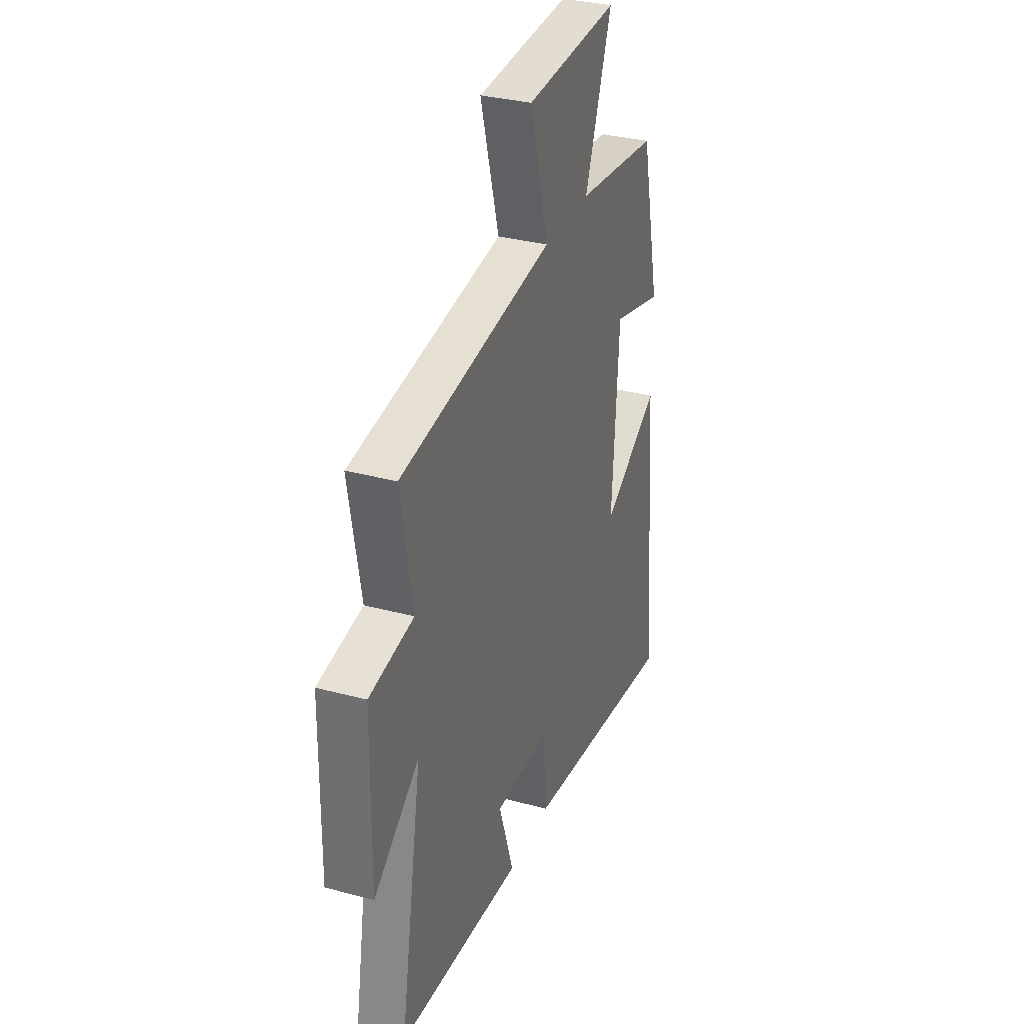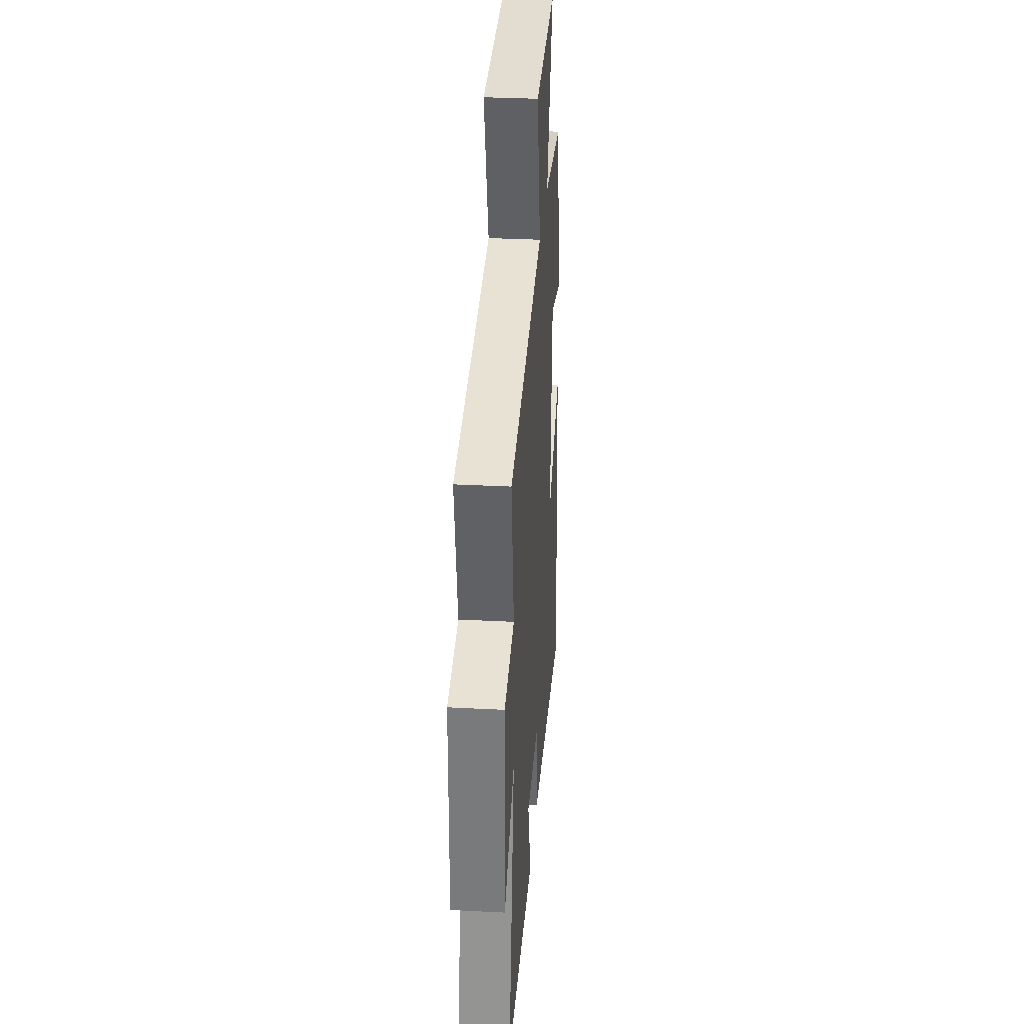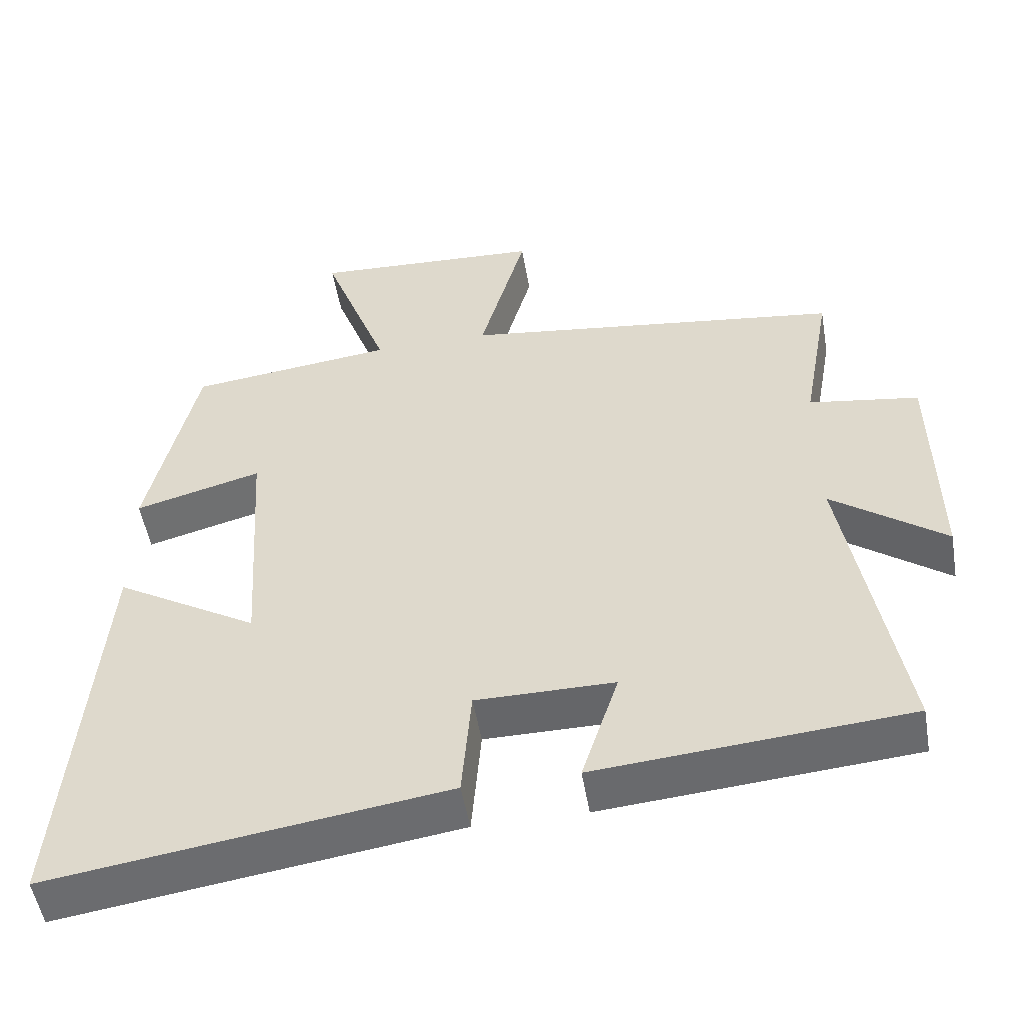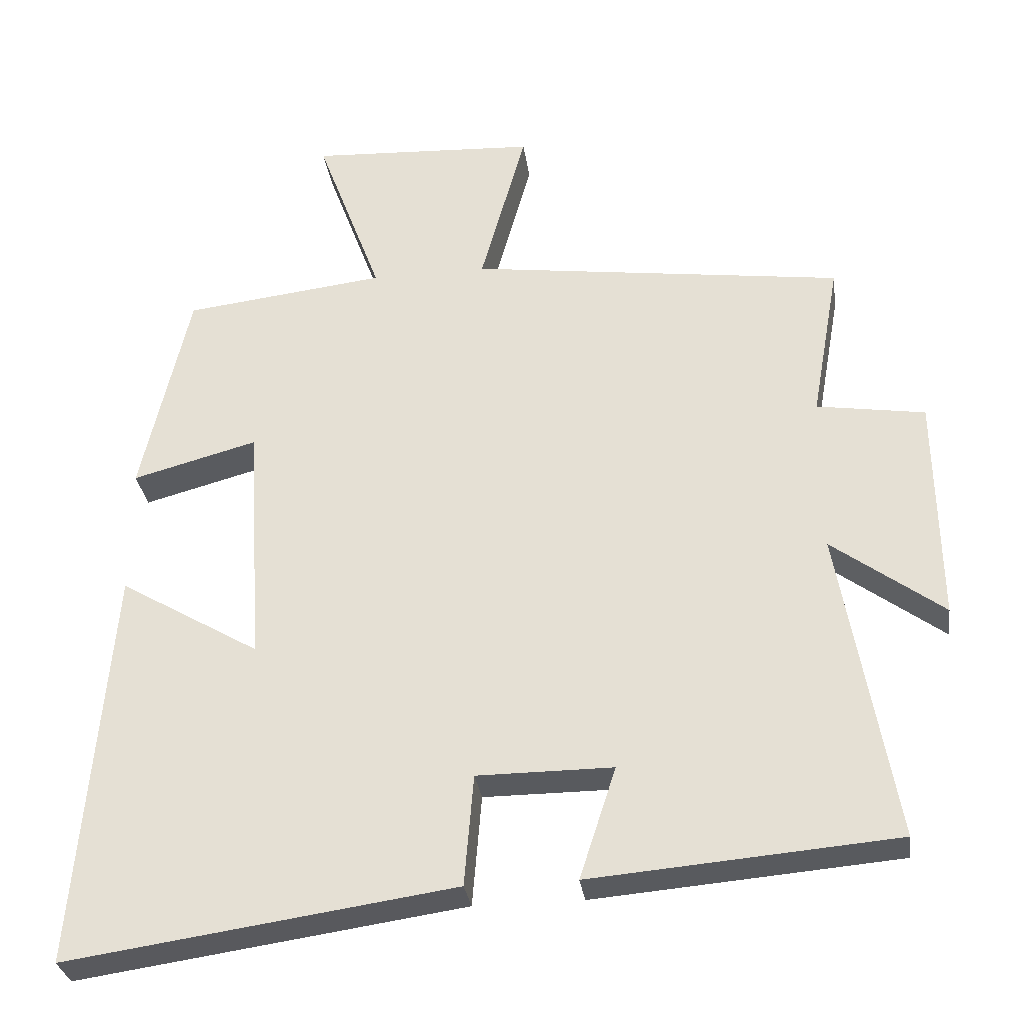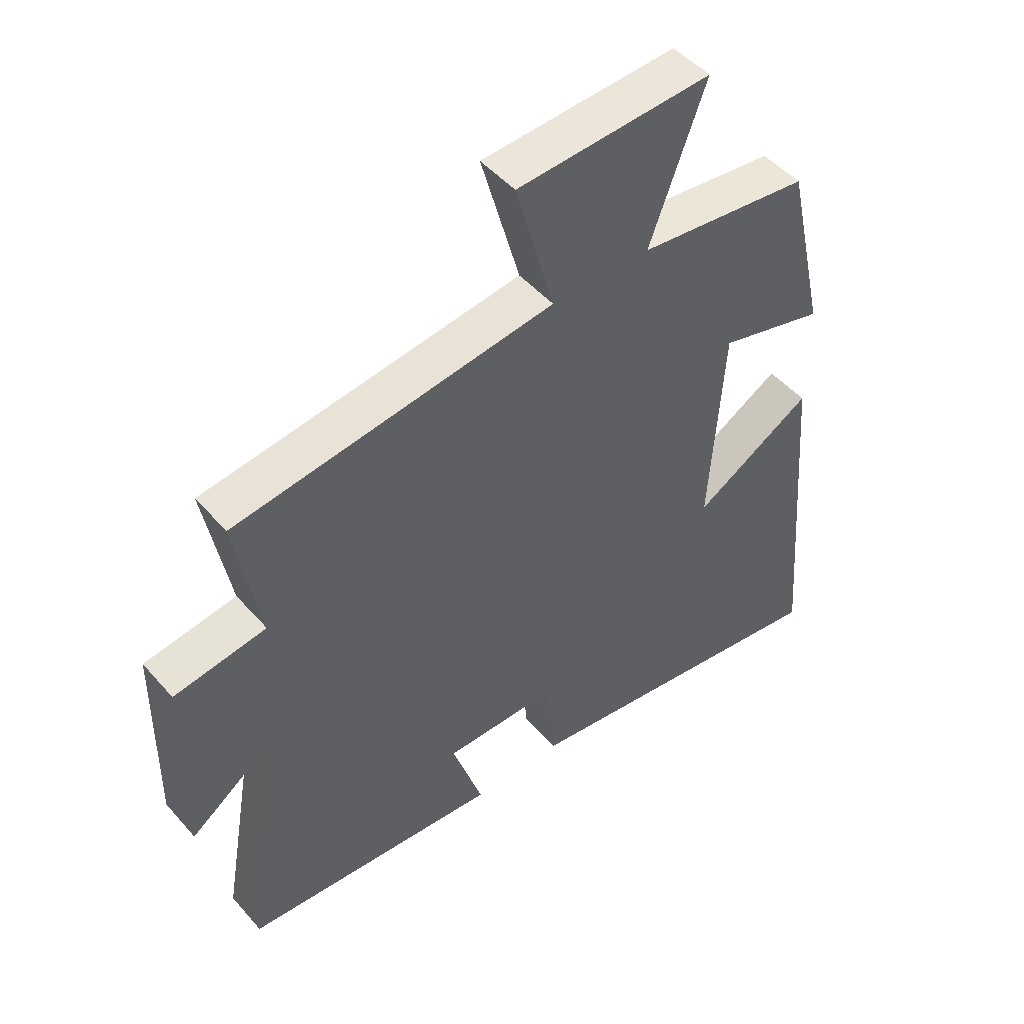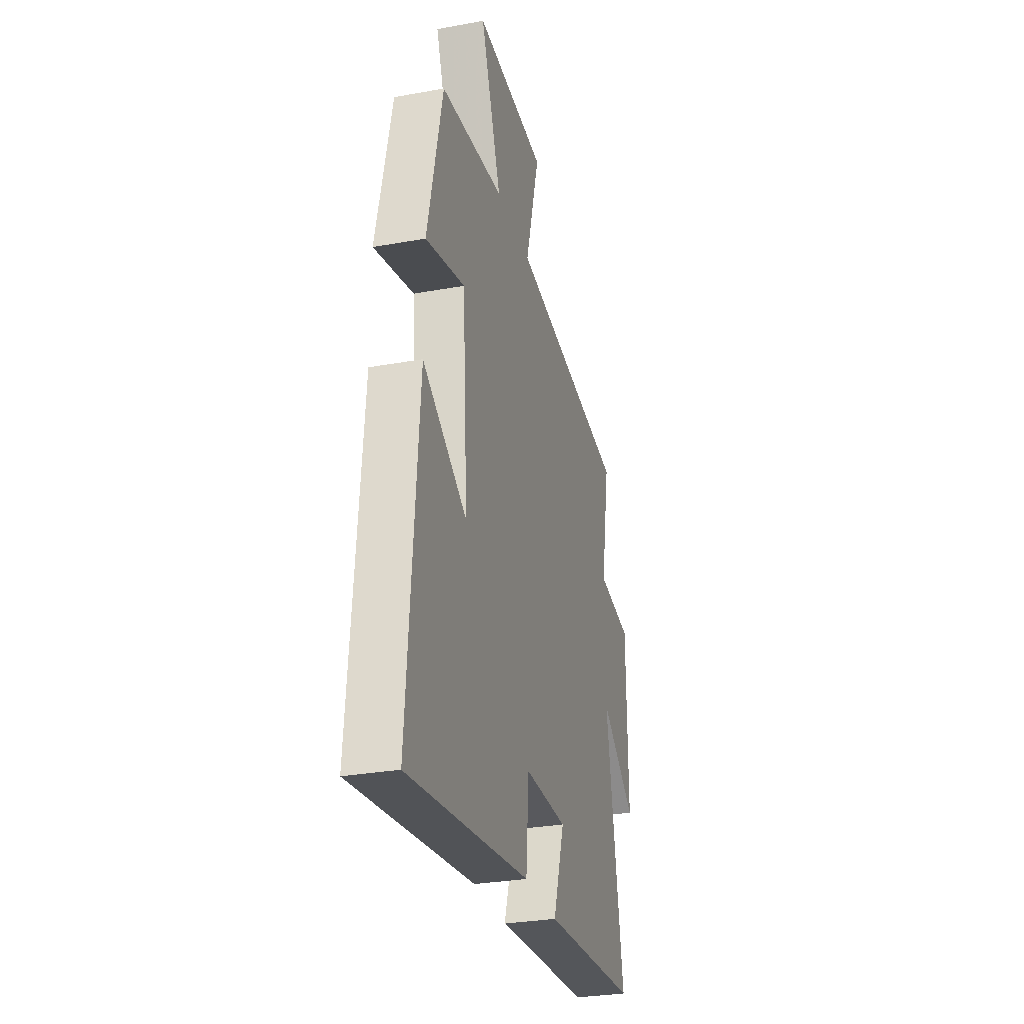
<metadata>
{"format":"obj","ext":"obj","renderer":"f3d","projection":"perspective","resolution":1024,"background":"white","views":[{"elev":32.6,"azim":-69.5,"up":"+Z"},{"elev":32.2,"azim":-85.8,"up":"+Z"},{"elev":-51.9,"azim":-170.3,"up":"+Z"},{"elev":-31.1,"azim":-172.0,"up":"+Z"},{"elev":48.6,"azim":-39.1,"up":"+Z"},{"elev":-29.9,"azim":104.9,"up":"+Z"}]}
</metadata>
<code>
v -0.576 0.07 -0.465
v -0.5 0.07 -0.024
v -0.656 0.07 -0.14
v -0.652 0.07 0.18
v -0.5 0.07 0.204
v -0.54 0.07 0.428
v -0.014 0.07 0.5
v -0.078 0.07 0.731
v 0.242 0.07 0.749
v 0.15 0.07 0.5
v 0.433 0.07 0.467
v 0.5 0.07 0.17
v 0.325 0.07 0.217
v 0.303 0.07 -0.129
v 0.5 0.07 -0.012
v 0.546 0.07 -0.577
v 0.004 0.07 -0.5
v -0.009 0.07 -0.343
v -0.199 0.07 -0.343
v -0.148 0.07 -0.5
v -0.576 0 -0.465
v -0.5 0 -0.024
v -0.656 0 -0.14
v -0.652 0 0.18
v -0.5 0 0.204
v -0.54 0 0.428
v -0.014 0 0.5
v -0.078 0 0.731
v 0.242 0 0.749
v 0.15 0 0.5
v 0.433 0 0.467
v 0.5 0 0.17
v 0.325 0 0.217
v 0.303 0 -0.129
v 0.5 0 -0.012
v 0.546 0 -0.577
v 0.004 0 -0.5
v -0.009 0 -0.343
v -0.199 0 -0.343
v -0.148 0 -0.5
f 19 20 1 2
f 18 19 2
f 16 17 18
f 15 16 18
f 14 15 18
f 13 14 18 2
f 10 11 12 13
f 10 13 2
f 7 8 9 10
f 5 6 7 10
f 5 10 2 3
f 3 4 5
f 22 21 40 39
f 22 39 38
f 38 37 36
f 38 36 35
f 38 35 34
f 22 38 34 33
f 33 32 31 30
f 22 33 30
f 30 29 28 27
f 30 27 26 25
f 23 22 30 25
f 25 24 23
f 1 21 22 2
f 2 22 23 3
f 3 23 24 4
f 4 24 25 5
f 5 25 26 6
f 6 26 27 7
f 7 27 28 8
f 8 28 29 9
f 9 29 30 10
f 10 30 31 11
f 11 31 32 12
f 12 32 33 13
f 13 33 34 14
f 14 34 35 15
f 15 35 36 16
f 16 36 37 17
f 17 37 38 18
f 18 38 39 19
f 19 39 40 20
f 20 40 21 1

</code>
